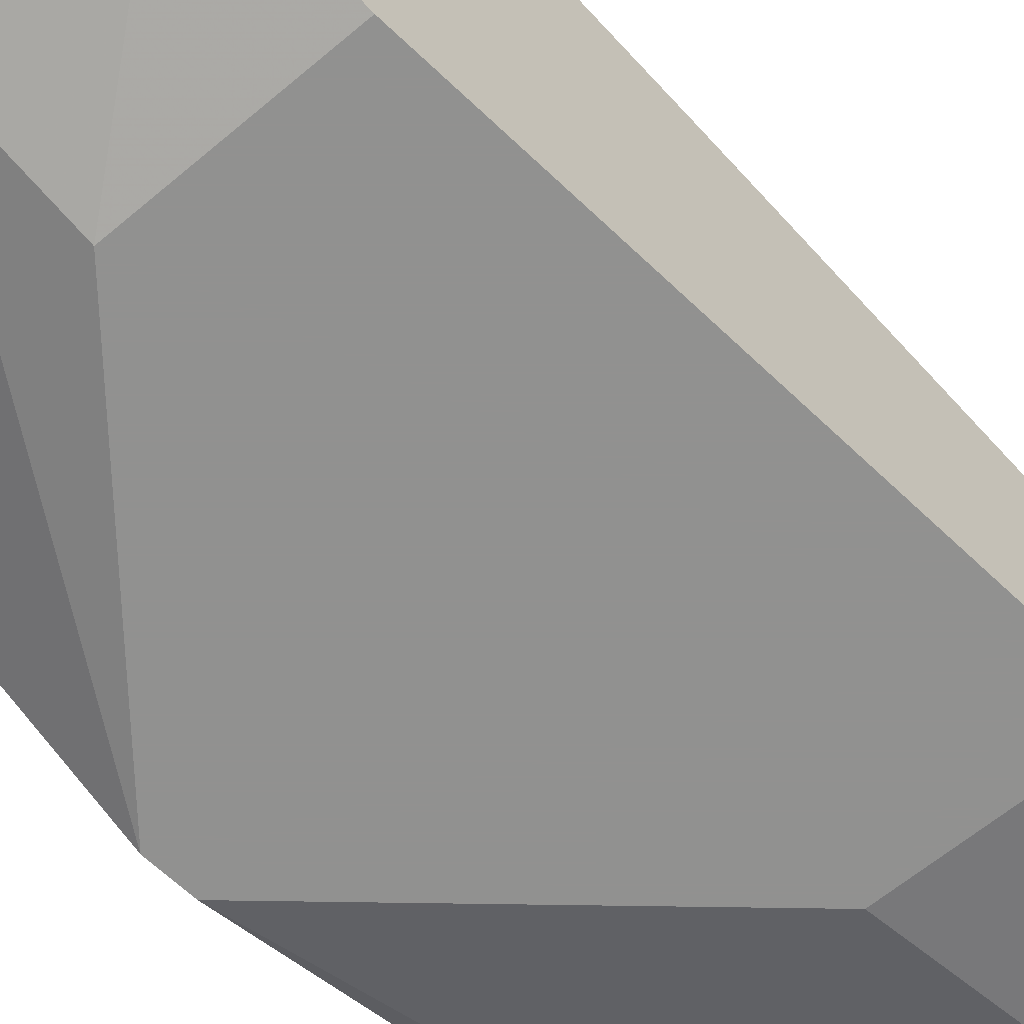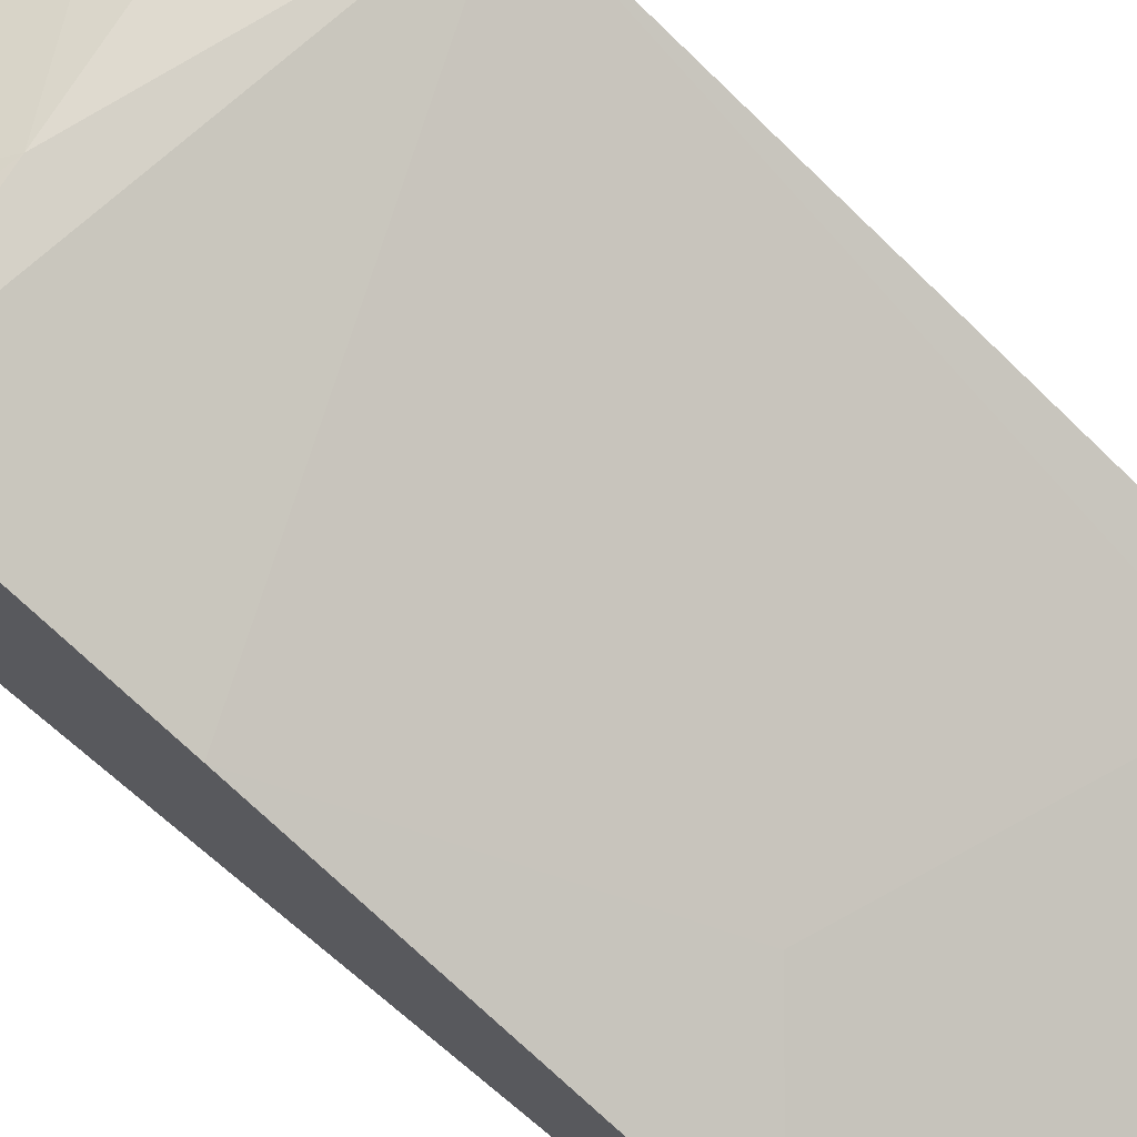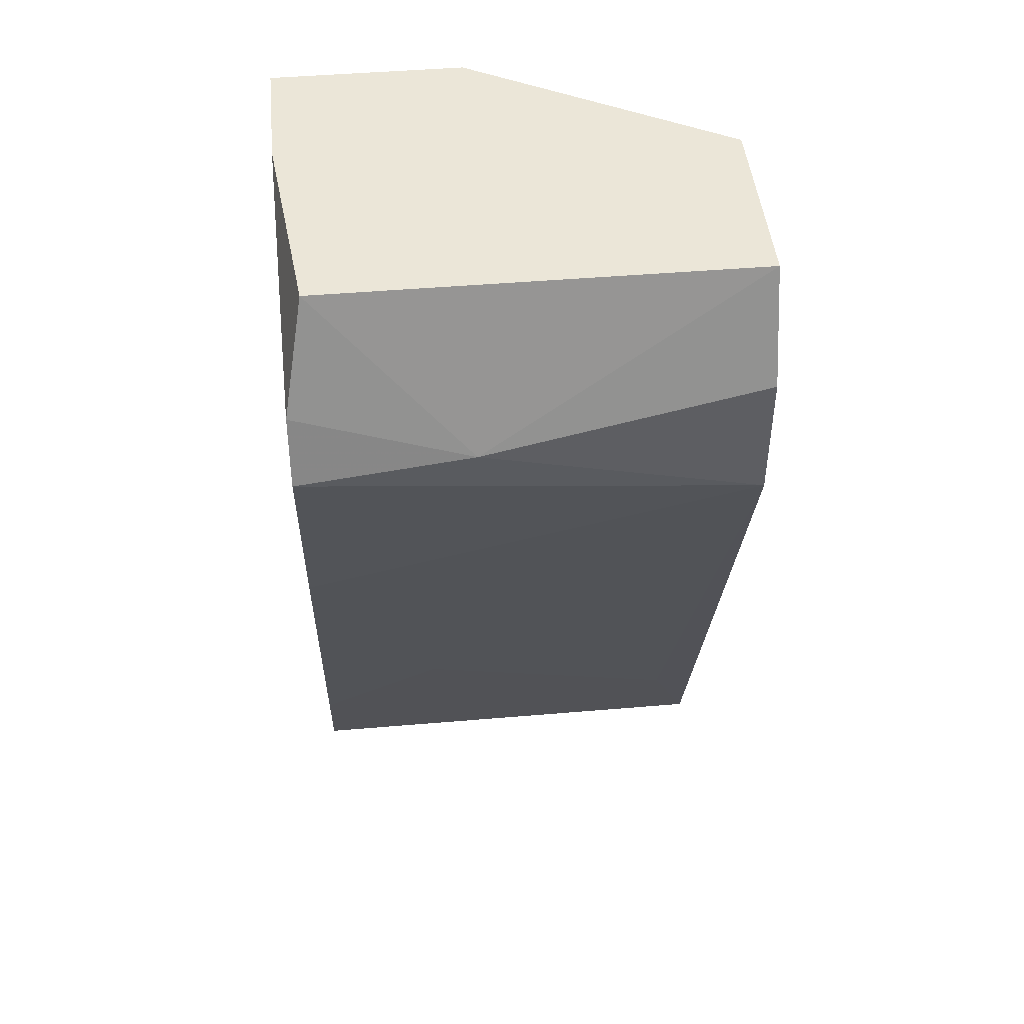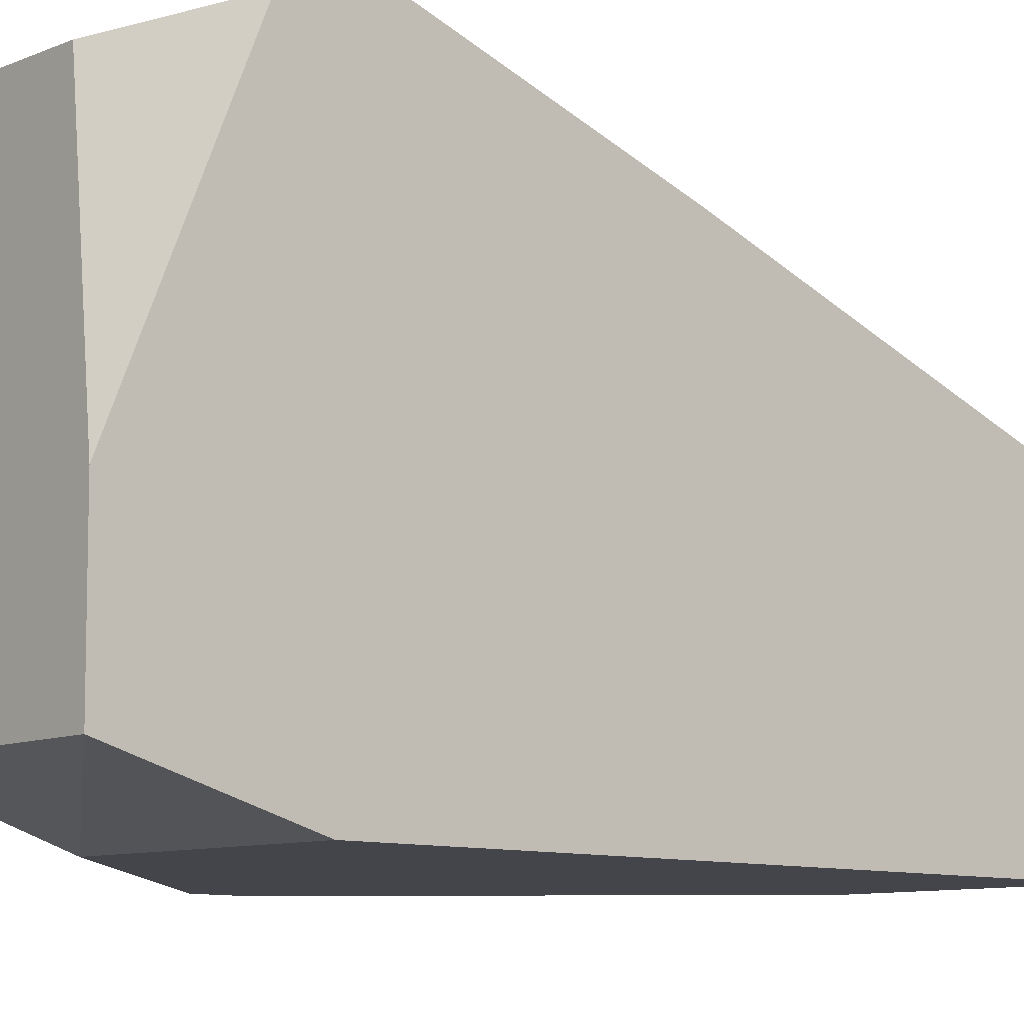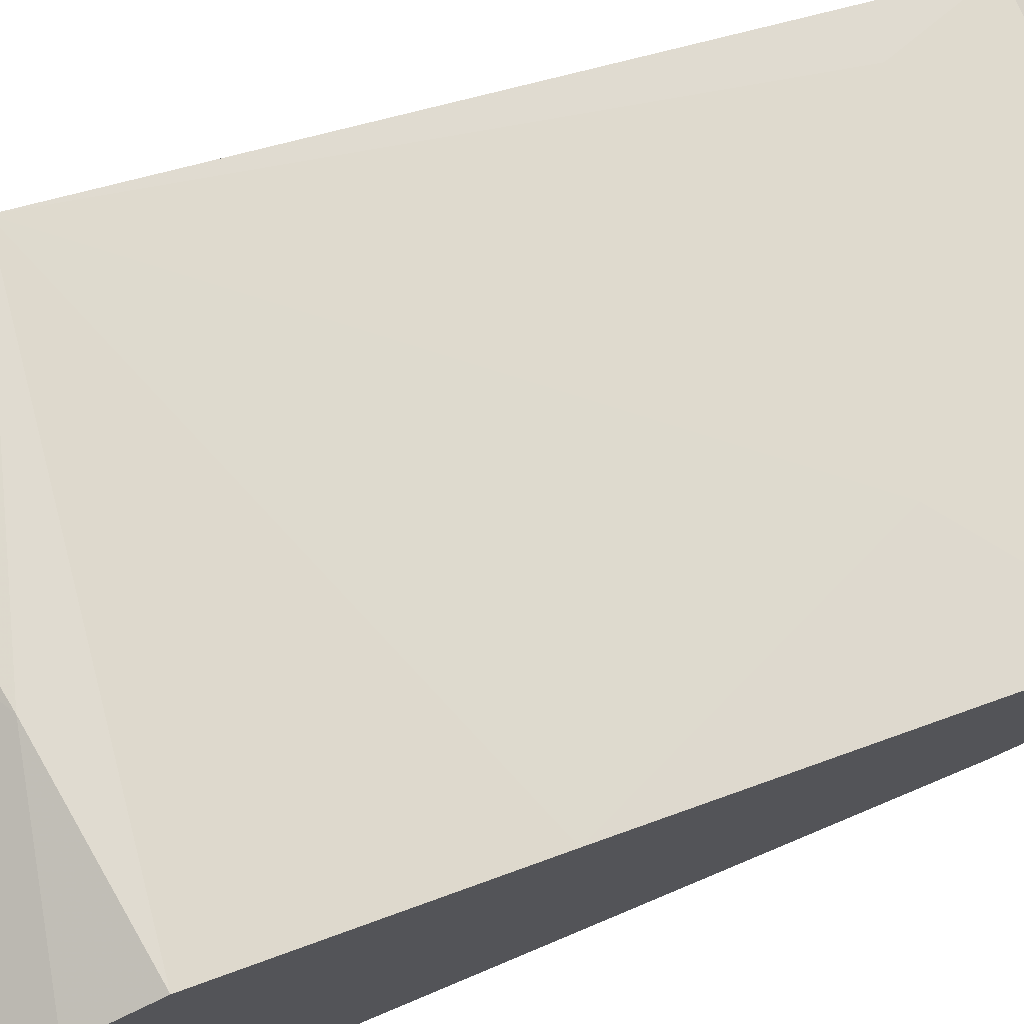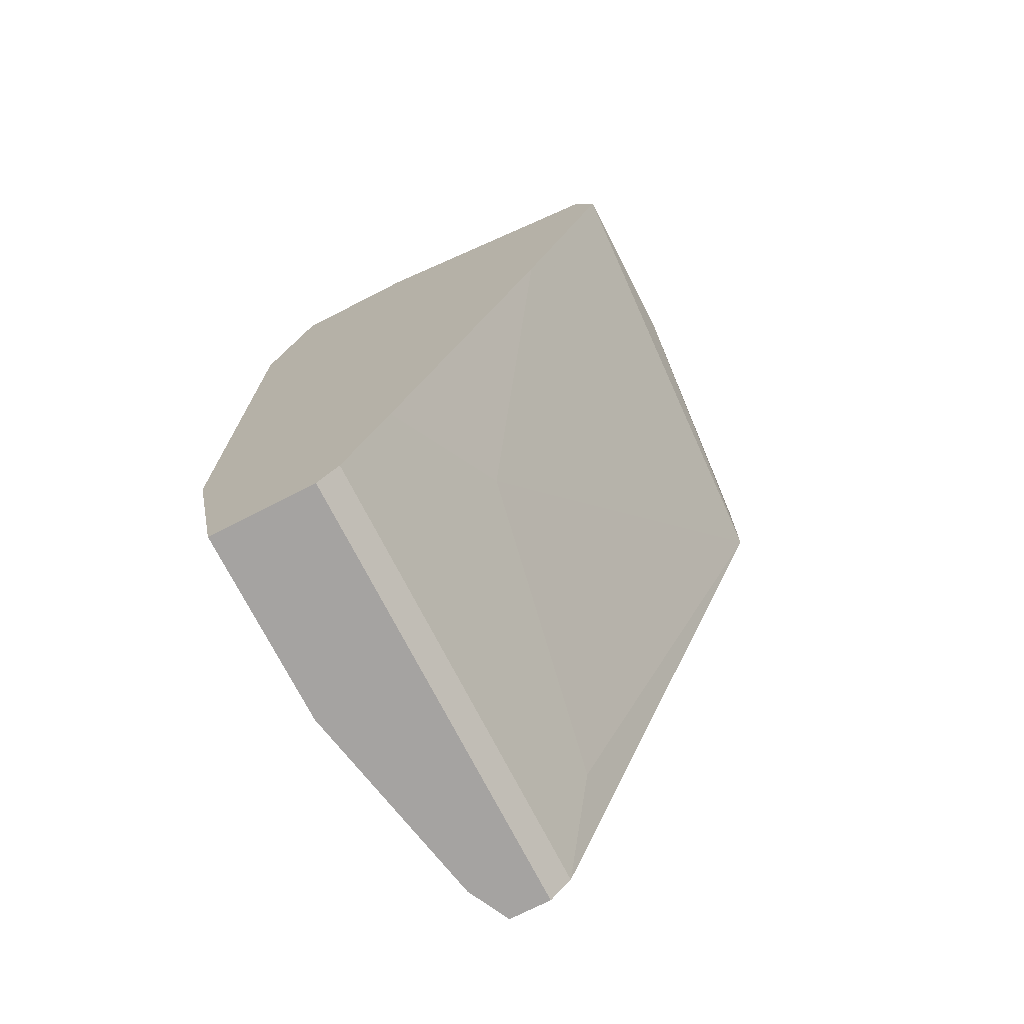
<metadata>
{"format":"obj","ext":"obj","renderer":"f3d","projection":"perspective","resolution":1024,"background":"white","views":[{"elev":-66.0,"azim":46.4,"up":"+Y"},{"elev":74.6,"azim":129.3,"up":"+Y"},{"elev":46.1,"azim":174.4,"up":"+Z"},{"elev":-9.2,"azim":49.1,"up":"+Y"},{"elev":75.6,"azim":67.2,"up":"+Y"},{"elev":-73.1,"azim":117.1,"up":"+Z"}]}
</metadata>
<code>
v 0.01248 0.0401 0.03799
v 0.0202 0.01693 0.008214
v 0.0202 0.03679 0.04572
v 0.02131 0.03568 0.02475
v 0.02131 0.01693 0.03799
v 0.02131 0.01693 0.009315
v 0.02131 0.02576 0.04572
v 0.02131 0.02576 -0.000613
v 0.02131 0.02797 0.004904
v 0.02131 0.01914 0.04572
v 0.02131 0.01914 -0.001718
v 0.02131 0.03899 0.0402
v 0.02131 0.02466 -0.001718
v 0.02131 0.0401 0.03689
v -0.001855 0.01693 0.02586
v -0.001855 0.01693 0.02365
v -0.001855 0.02576 -0.000613
v -0.001855 0.03679 0.04572
v -0.001855 0.03899 0.0402
v -0.001855 0.03899 0.03358
v -0.001855 0.02466 -0.001718
v -0.001855 0.02686 0.04572
v -0.001855 0.02245 -0.001718
v 0.000352 0.02797 0.004904
v 0.000352 0.02135 -0.001718
v 0.01469 0.03017 0.01042
v 0.01138 0.01693 0.03909
v 0.01138 0.01693 0.009315
v 0.01138 0.01914 0.04572
v 0.01138 0.01914 -0.001718
f 20 26 24
f 9 7 10
f 15 19 21
f 9 10 11
f 7 9 14
f 10 7 22
f 19 15 22
f 22 7 3
f 21 19 20
f 11 10 6
f 15 6 27
f 21 11 25
f 19 22 18
f 22 3 18
f 6 15 28
f 9 11 13
f 11 21 13
f 10 22 29
f 22 15 29
f 27 10 29
f 15 27 29
f 6 10 5
f 10 27 5
f 27 6 5
f 21 20 17
f 13 21 17
f 25 11 30
f 28 25 30
f 14 9 4
f 20 14 4
f 15 21 16
f 28 15 16
f 25 28 16
f 20 19 1
f 14 20 1
f 19 18 1
f 18 3 1
f 21 25 23
f 16 21 23
f 25 16 23
f 9 13 8
f 17 9 8
f 13 17 8
f 4 9 26
f 20 4 26
f 7 14 12
f 3 7 12
f 14 1 12
f 1 3 12
f 11 6 2
f 6 28 2
f 30 11 2
f 28 30 2
f 9 17 24
f 17 20 24
f 26 9 24

</code>
